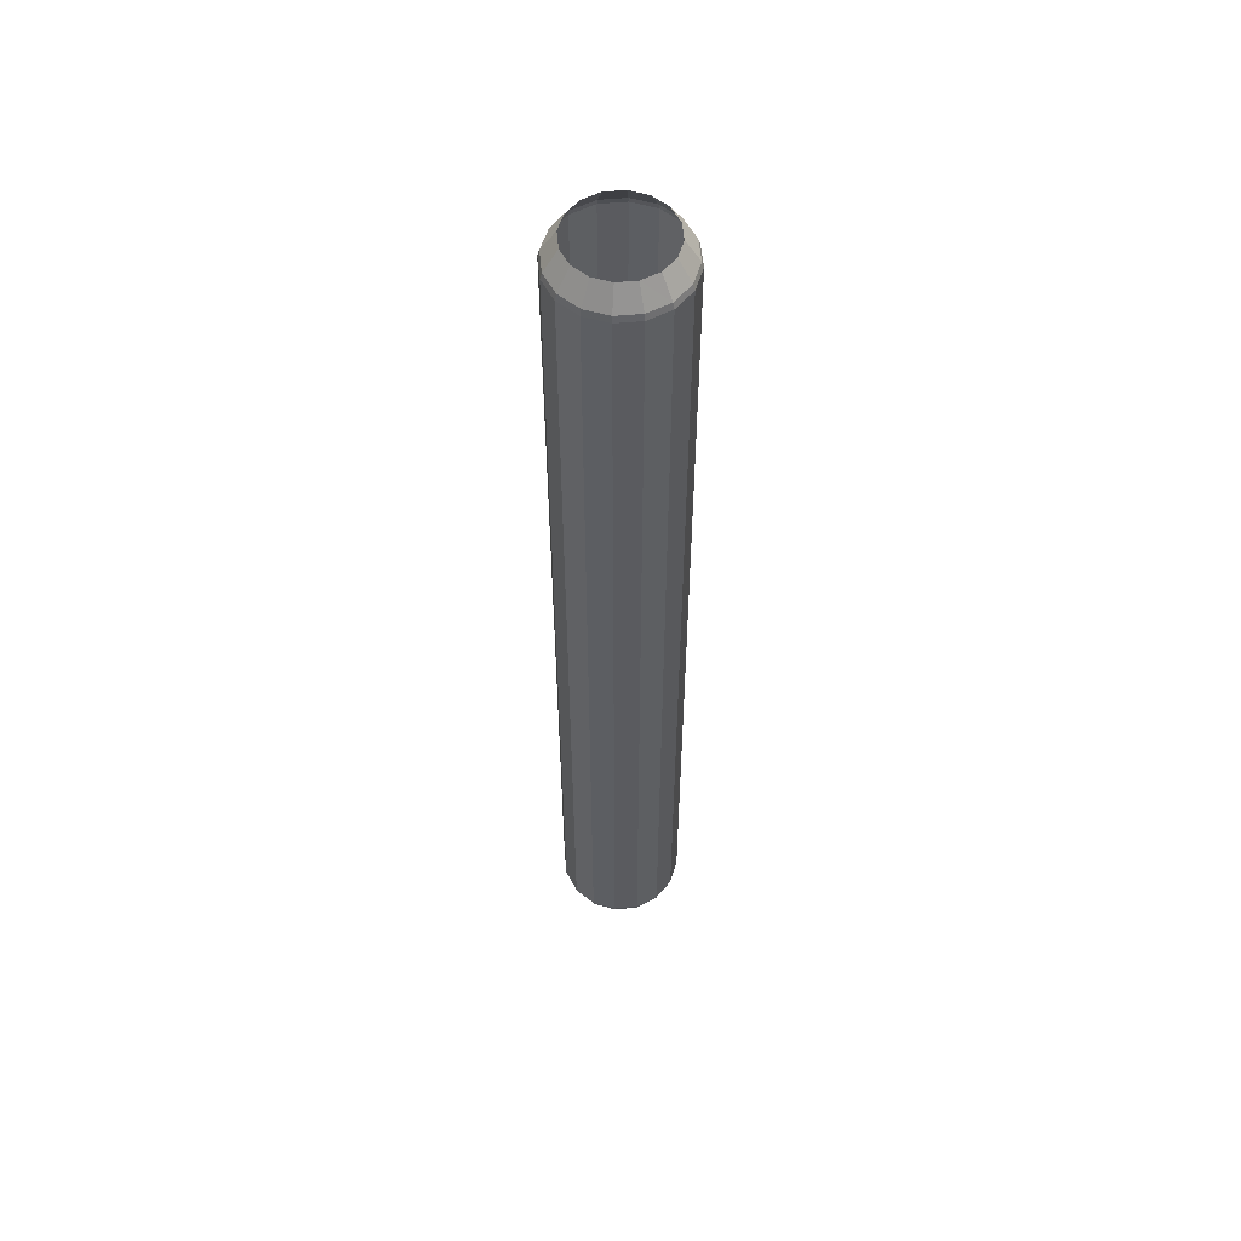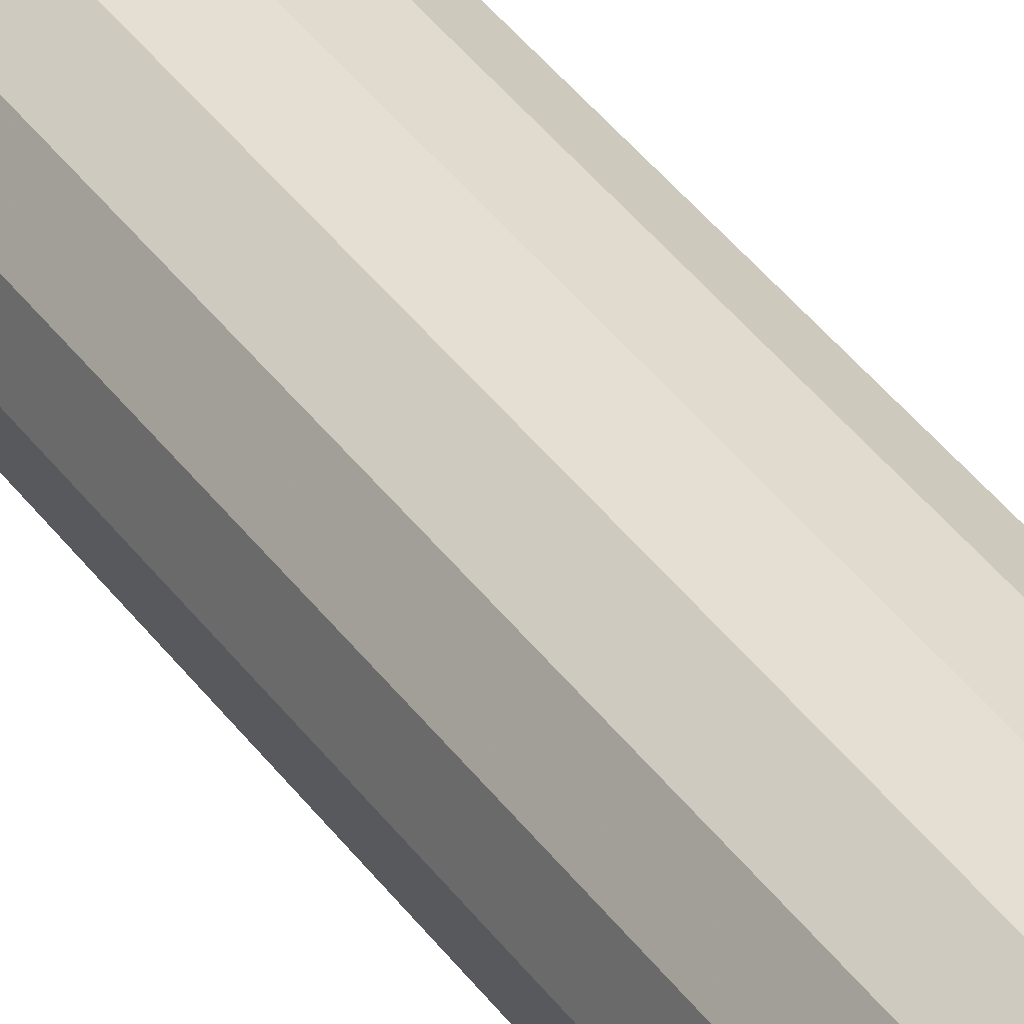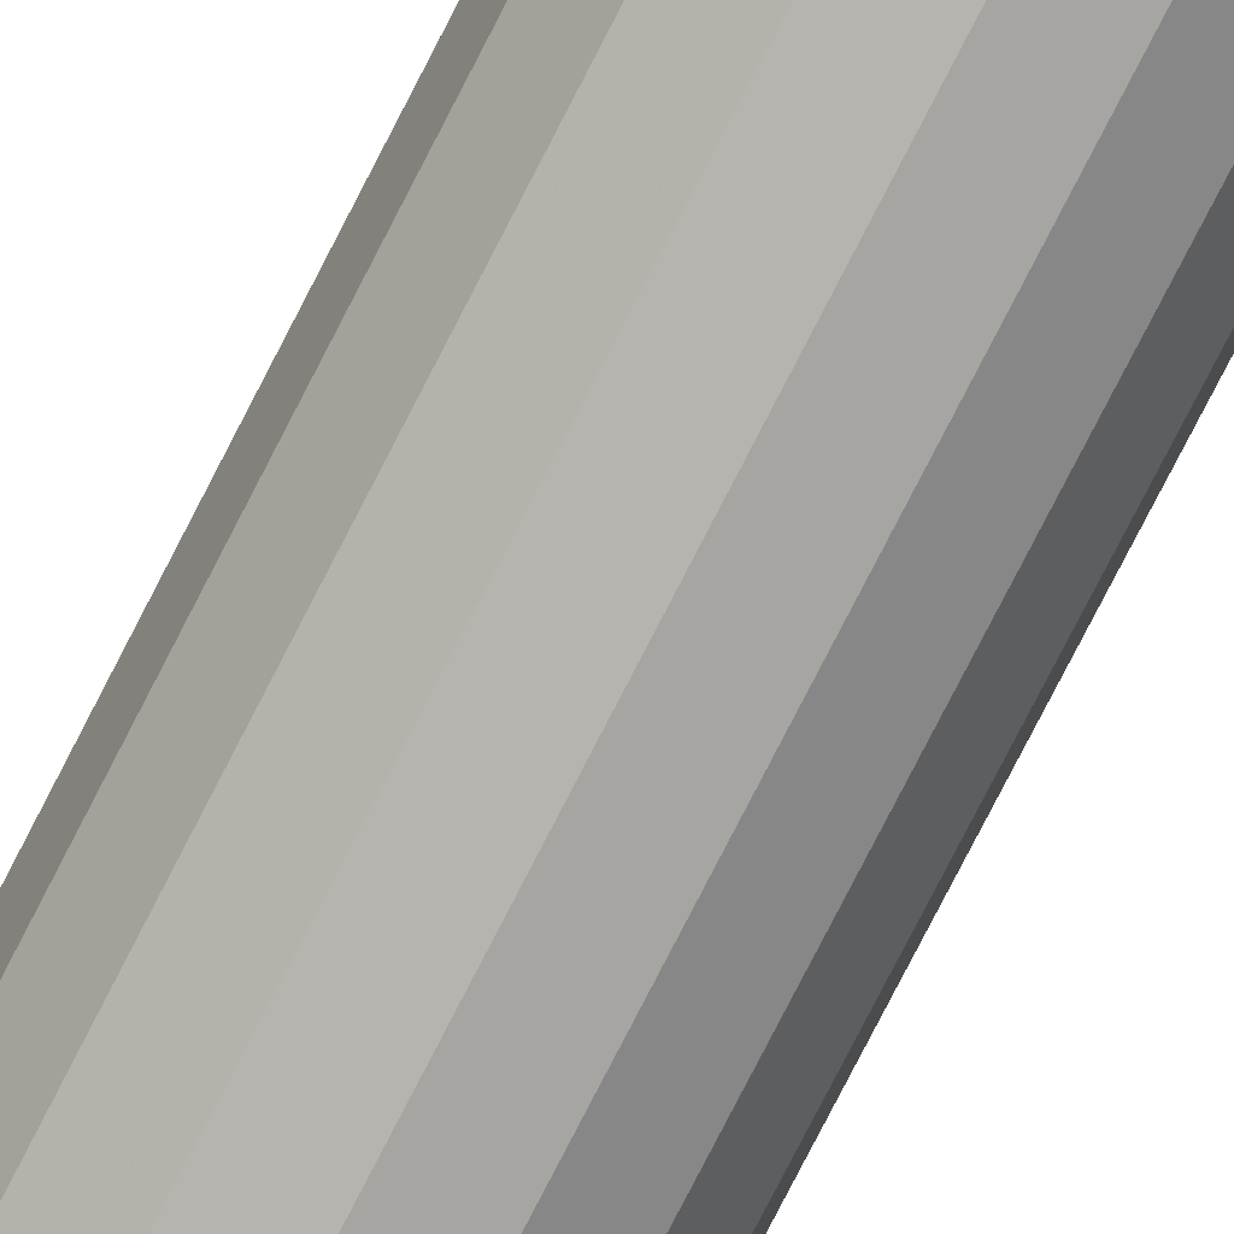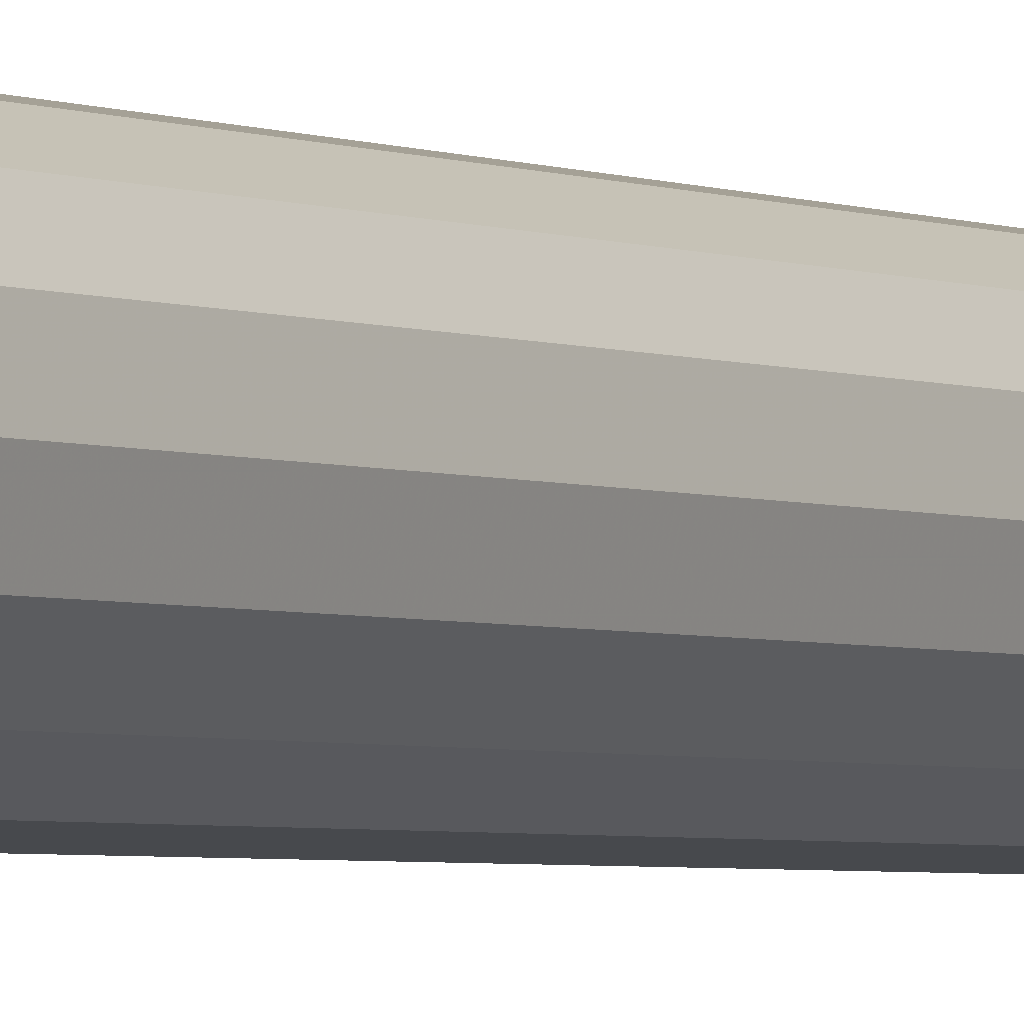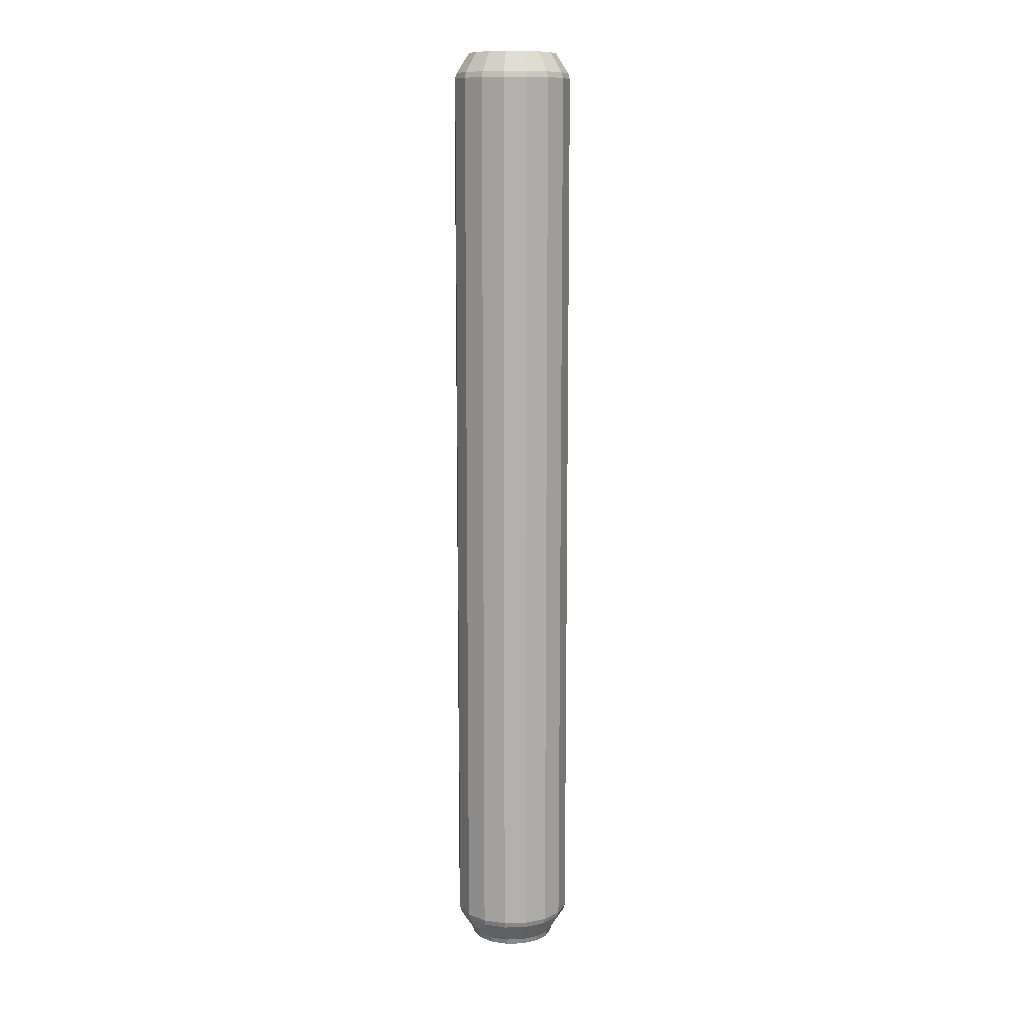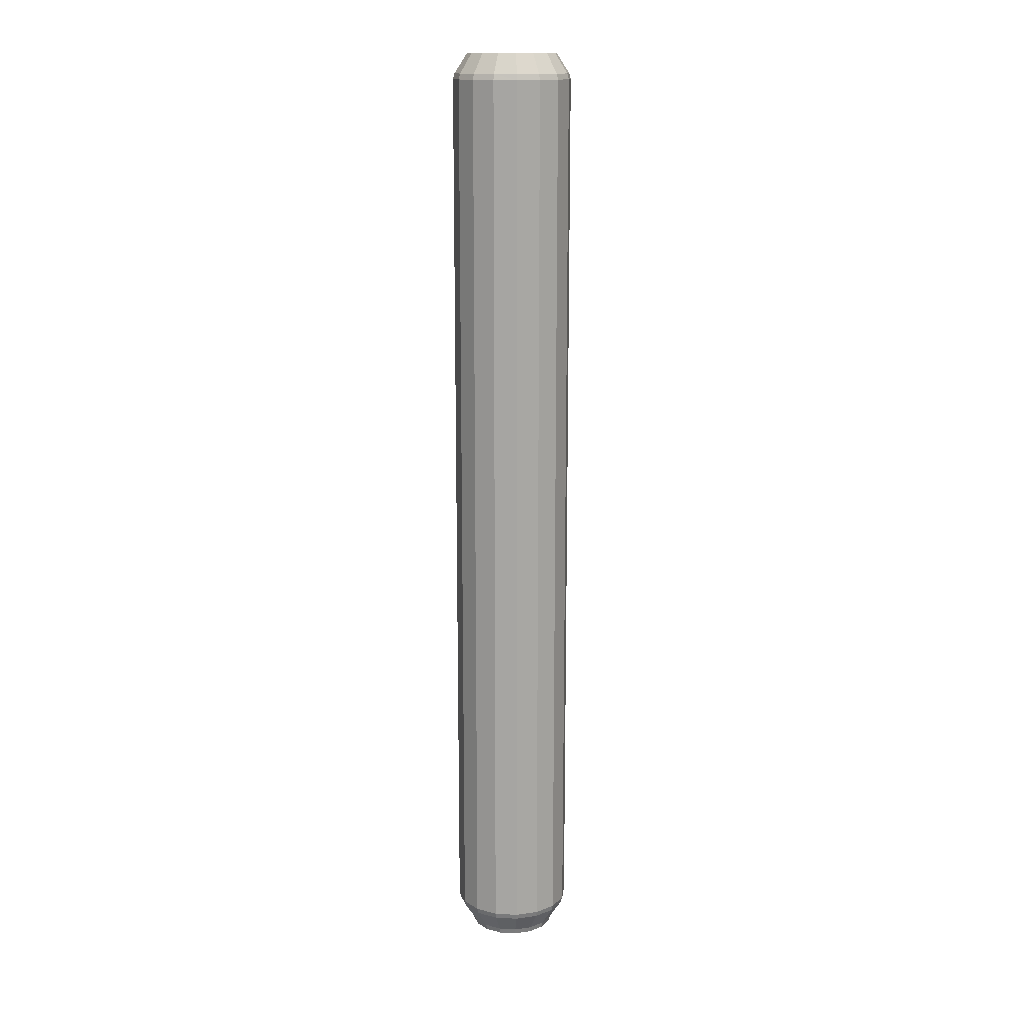
<metadata>
{"format":"obj","ext":"obj","renderer":"f3d","projection":"perspective","resolution":1024,"background":"white","views":[{"elev":55.6,"azim":-61.8,"up":"+Y"},{"elev":39.3,"azim":-31.8,"up":"+Z"},{"elev":-78.6,"azim":-27.2,"up":"+Z"},{"elev":-2.5,"azim":-150.2,"up":"+Z"},{"elev":11.2,"azim":-104.7,"up":"+Y"},{"elev":14.9,"azim":85.2,"up":"+Y"}]}
</metadata>
<code>
v 0.04698 -0.1815 0
v 0.0434 -0.1815 -0.01798
v 0.03322 -0.1815 -0.03322
v 0.01798 -0.1815 -0.0434
v 0 -0.1815 -0.04698
v -0.01798 -0.1815 -0.0434
v -0.03322 -0.1815 -0.03322
v -0.0434 -0.1815 -0.01798
v -0.04698 -0.1815 0
v -0.0434 -0.1815 0.01798
v -0.03322 -0.1815 0.03322
v -0.01798 -0.1815 0.0434
v 0 -0.1815 0.04698
v 0.01798 -0.1815 0.0434
v 0.03322 -0.1815 0.03322
v 0.0434 -0.1815 0.01798
v 0.04834 -0.4279 0
v 0.04466 -0.4279 -0.0185
v 0.03418 -0.4279 -0.03418
v 0.0185 -0.4279 -0.04466
v 0 -0.4279 -0.04834
v -0.0185 -0.4279 -0.04466
v -0.03418 -0.4279 -0.03418
v -0.04466 -0.4279 -0.0185
v -0.04834 -0.4279 0
v -0.04466 -0.4279 0.0185
v -0.03418 -0.4279 0.03418
v -0.0185 -0.4279 0.04466
v 0 -0.4279 0.04834
v 0.0185 -0.4279 0.04466
v 0.03418 -0.4279 0.03418
v 0.04466 -0.4279 0.0185
v 0.04834 -0.6721 0
v 0.04466 -0.6721 -0.0185
v 0.03418 -0.6721 -0.03418
v 0.0185 -0.6721 -0.04466
v 0 -0.6721 -0.04834
v -0.0185 -0.6721 -0.04466
v -0.03418 -0.6721 -0.03418
v -0.04466 -0.6721 -0.0185
v -0.04834 -0.6721 0
v -0.04466 -0.6721 0.0185
v -0.03418 -0.6721 0.03418
v -0.0185 -0.6721 0.04466
v 0 -0.6721 0.04834
v 0.0185 -0.6721 0.04466
v 0.03418 -0.6721 0.03418
v 0.04466 -0.6721 0.0185
v 0.04834 -0.9139 0
v 0.04466 -0.9139 -0.0185
v 0.03418 -0.9139 -0.03418
v 0.0185 -0.9139 -0.04466
v 0 -0.9139 -0.04834
v -0.0185 -0.9139 -0.04466
v -0.03418 -0.9139 -0.03418
v -0.04466 -0.9139 -0.0185
v -0.04834 -0.9139 0
v -0.04466 -0.9139 0.0185
v -0.03418 -0.9139 0.03418
v -0.0185 -0.9139 0.04466
v 0 -0.9139 0.04834
v 0.0185 -0.9139 0.04466
v 0.03418 -0.9139 0.03418
v 0.04466 -0.9139 0.0185
v 0.03652 -0.9347 0
v 0.03374 -0.9347 -0.01397
v 0.02582 -0.9347 -0.02582
v 0.01397 -0.9347 -0.03374
v 0 -0.9347 -0.03652
v -0.01397 -0.9347 -0.03374
v -0.02582 -0.9347 -0.02582
v -0.03374 -0.9347 -0.01397
v -0.03652 -0.9347 0
v -0.03374 -0.9347 0.01397
v -0.02582 -0.9347 0.02582
v -0.01397 -0.9347 0.03374
v 0 -0.9347 0.03652
v 0.01397 -0.9347 0.03374
v 0.02582 -0.9347 0.02582
v 0.03374 -0.9347 0.01397
v 0.04834 -0.1861 0
v 0.04466 -0.1861 -0.0185
v 0.03418 -0.1861 -0.03418
v 0.0185 -0.1861 -0.04466
v 0 -0.1861 -0.04834
v -0.0185 -0.1861 -0.04466
v -0.03418 -0.1861 -0.03418
v -0.04466 -0.1861 -0.0185
v -0.04834 -0.1861 0
v -0.04466 -0.1861 0.0185
v -0.03418 -0.1861 0.03418
v -0.0185 -0.1861 0.04466
v 0 -0.1861 0.04834
v 0.0185 -0.1861 0.04466
v 0.03418 -0.1861 0.03418
v 0.04466 -0.1861 0.0185
v 0.04698 -0.9185 0
v 0.0434 -0.9185 -0.01798
v 0.03322 -0.9185 -0.03322
v 0.01798 -0.9185 -0.0434
v 0 -0.9185 -0.04698
v -0.01798 -0.9185 -0.0434
v -0.03322 -0.9185 -0.03322
v -0.0434 -0.9185 -0.01798
v -0.04698 -0.9185 0
v -0.0434 -0.9185 0.01798
v -0.03322 -0.9185 0.03322
v -0.01798 -0.9185 0.0434
v 0 -0.9185 0.04698
v 0.01798 -0.9185 0.0434
v 0.03322 -0.9185 0.03322
v 0.0434 -0.9185 0.01798
v 0.03652 -0.1653 0
v 0.03374 -0.1653 -0.01397
v 0.02582 -0.1653 -0.02582
v 0.01397 -0.1653 -0.03374
v 0 -0.1653 -0.03652
v -0.01397 -0.1653 -0.03374
v -0.02582 -0.1653 -0.02582
v -0.03374 -0.1653 -0.01397
v -0.03652 -0.1653 0
v -0.03374 -0.1653 0.01397
v -0.02582 -0.1653 0.02582
v -0.01397 -0.1653 0.03374
v 0 -0.1653 0.03652
v 0.01397 -0.1653 0.03374
v 0.02582 -0.1653 0.02582
v 0.03374 -0.1653 0.01397
v 0.03516 -0.9394 0
v 0.03248 -0.9394 -0.01345
v 0.02486 -0.9394 -0.02486
v 0.01345 -0.9394 -0.03248
v 0 -0.9394 -0.03516
v -0.01345 -0.9394 -0.03248
v -0.02486 -0.9394 -0.02486
v -0.03248 -0.9394 -0.01345
v -0.03516 -0.9394 0
v -0.03248 -0.9394 0.01345
v -0.02486 -0.9394 0.02486
v -0.01345 -0.9394 0.03248
v 0 -0.9394 0.03516
v 0.01345 -0.9394 0.03248
v 0.02486 -0.9394 0.02486
v 0.03248 -0.9394 0.01345
f 2 114 113
f 113 1 2
f 3 115 114
f 114 2 3
f 4 116 115
f 115 3 4
f 5 117 116
f 116 4 5
f 6 118 117
f 117 5 6
f 7 119 118
f 118 6 7
f 8 120 119
f 119 7 8
f 9 121 120
f 120 8 9
f 10 122 121
f 121 9 10
f 11 123 122
f 122 10 11
f 12 124 123
f 123 11 12
f 13 125 124
f 124 12 13
f 14 126 125
f 125 13 14
f 15 127 126
f 126 14 15
f 16 128 127
f 127 15 16
f 1 113 128
f 128 16 1
f 18 82 81
f 81 17 18
f 19 83 82
f 82 18 19
f 20 84 83
f 83 19 20
f 21 85 84
f 84 20 21
f 22 86 85
f 85 21 22
f 23 87 86
f 86 22 23
f 24 88 87
f 87 23 24
f 25 89 88
f 88 24 25
f 26 90 89
f 89 25 26
f 27 91 90
f 90 26 27
f 28 92 91
f 91 27 28
f 29 93 92
f 92 28 29
f 30 94 93
f 93 29 30
f 31 95 94
f 94 30 31
f 32 96 95
f 95 31 32
f 17 81 96
f 96 32 17
f 34 18 17
f 17 33 34
f 35 19 18
f 18 34 35
f 36 20 19
f 19 35 36
f 37 21 20
f 20 36 37
f 38 22 21
f 21 37 38
f 39 23 22
f 22 38 39
f 40 24 23
f 23 39 40
f 41 25 24
f 24 40 41
f 42 26 25
f 25 41 42
f 43 27 26
f 26 42 43
f 44 28 27
f 27 43 44
f 45 29 28
f 28 44 45
f 46 30 29
f 29 45 46
f 47 31 30
f 30 46 47
f 48 32 31
f 31 47 48
f 33 17 32
f 32 48 33
f 50 34 33
f 33 49 50
f 51 35 34
f 34 50 51
f 52 36 35
f 35 51 52
f 53 37 36
f 36 52 53
f 54 38 37
f 37 53 54
f 55 39 38
f 38 54 55
f 56 40 39
f 39 55 56
f 57 41 40
f 40 56 57
f 58 42 41
f 41 57 58
f 59 43 42
f 42 58 59
f 60 44 43
f 43 59 60
f 61 45 44
f 44 60 61
f 62 46 45
f 45 61 62
f 63 47 46
f 46 62 63
f 64 48 47
f 47 63 64
f 49 33 48
f 48 64 49
f 66 98 97
f 97 65 66
f 67 99 98
f 98 66 67
f 68 100 99
f 99 67 68
f 69 101 100
f 100 68 69
f 70 102 101
f 101 69 70
f 71 103 102
f 102 70 71
f 72 104 103
f 103 71 72
f 73 105 104
f 104 72 73
f 74 106 105
f 105 73 74
f 75 107 106
f 106 74 75
f 76 108 107
f 107 75 76
f 77 109 108
f 108 76 77
f 78 110 109
f 109 77 78
f 79 111 110
f 110 78 79
f 80 112 111
f 111 79 80
f 65 97 112
f 112 80 65
f 1 81 82
f 82 2 1
f 2 82 83
f 83 3 2
f 3 83 84
f 84 4 3
f 4 84 85
f 85 5 4
f 5 85 86
f 86 6 5
f 6 86 87
f 87 7 6
f 7 87 88
f 88 8 7
f 8 88 89
f 89 9 8
f 9 89 90
f 90 10 9
f 10 90 91
f 91 11 10
f 11 91 92
f 92 12 11
f 12 92 93
f 93 13 12
f 13 93 94
f 94 14 13
f 14 94 95
f 95 15 14
f 15 95 96
f 96 16 15
f 16 96 81
f 81 1 16
f 49 97 98
f 98 50 49
f 50 98 99
f 99 51 50
f 51 99 100
f 100 52 51
f 52 100 101
f 101 53 52
f 53 101 102
f 102 54 53
f 54 102 103
f 103 55 54
f 55 103 104
f 104 56 55
f 56 104 105
f 105 57 56
f 57 105 106
f 106 58 57
f 58 106 107
f 107 59 58
f 59 107 108
f 108 60 59
f 60 108 109
f 109 61 60
f 61 109 110
f 110 62 61
f 62 110 111
f 111 63 62
f 63 111 112
f 112 64 63
f 64 112 97
f 97 49 64
f 65 129 130
f 130 66 65
f 66 130 131
f 131 67 66
f 67 131 132
f 132 68 67
f 68 132 133
f 133 69 68
f 69 133 134
f 134 70 69
f 70 134 135
f 135 71 70
f 71 135 136
f 136 72 71
f 72 136 137
f 137 73 72
f 73 137 138
f 138 74 73
f 74 138 139
f 139 75 74
f 75 139 140
f 140 76 75
f 76 140 141
f 141 77 76
f 77 141 142
f 142 78 77
f 78 142 143
f 143 79 78
f 79 143 144
f 144 80 79
f 80 144 129
f 129 65 80

</code>
